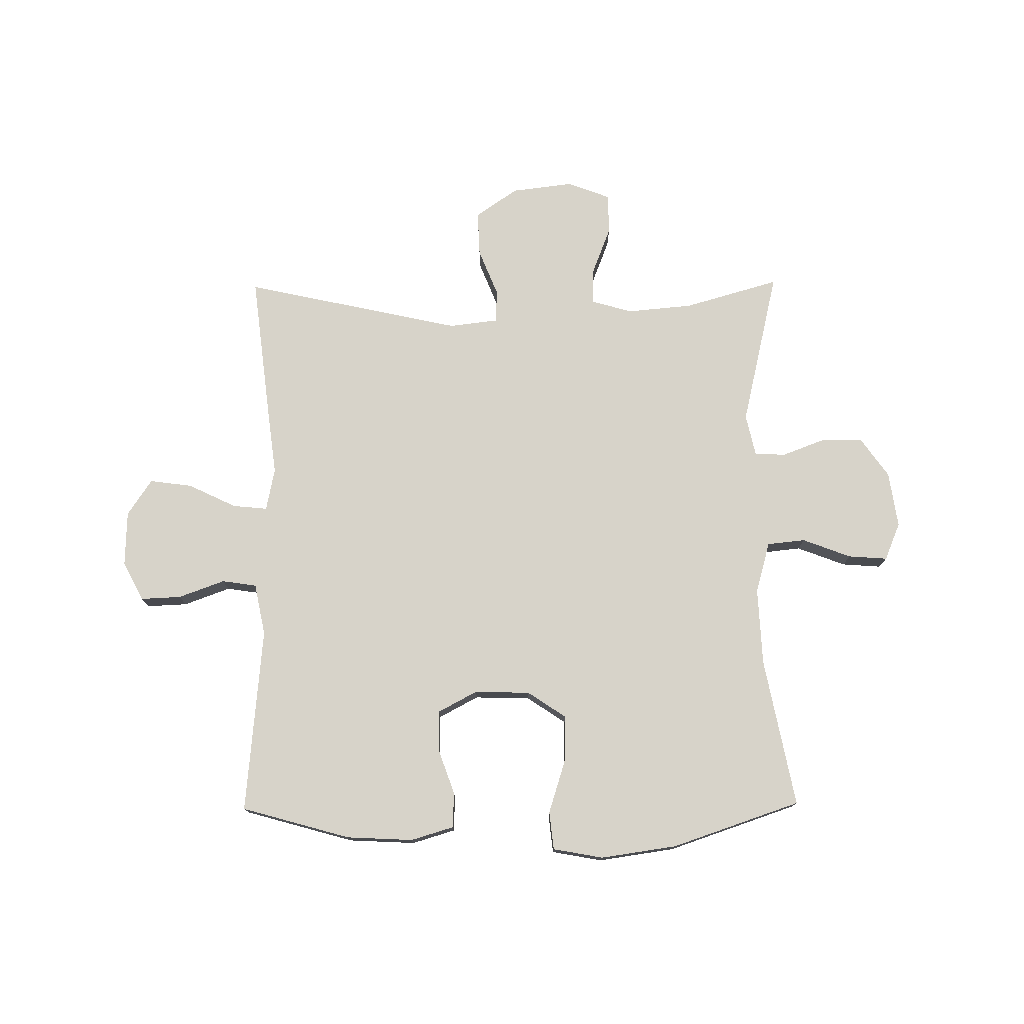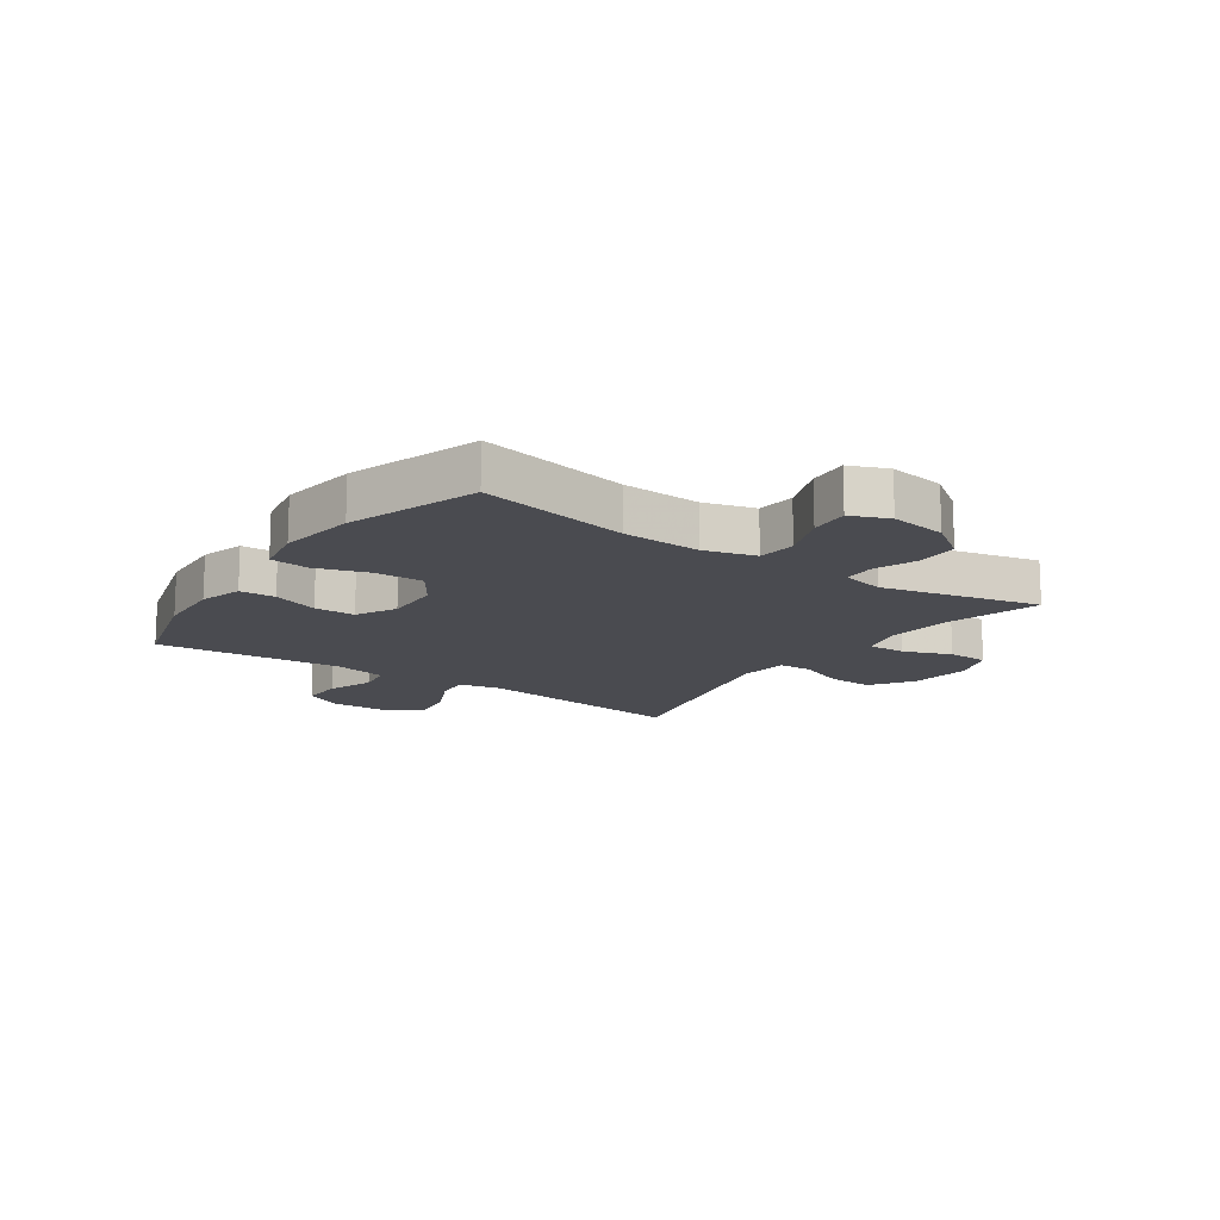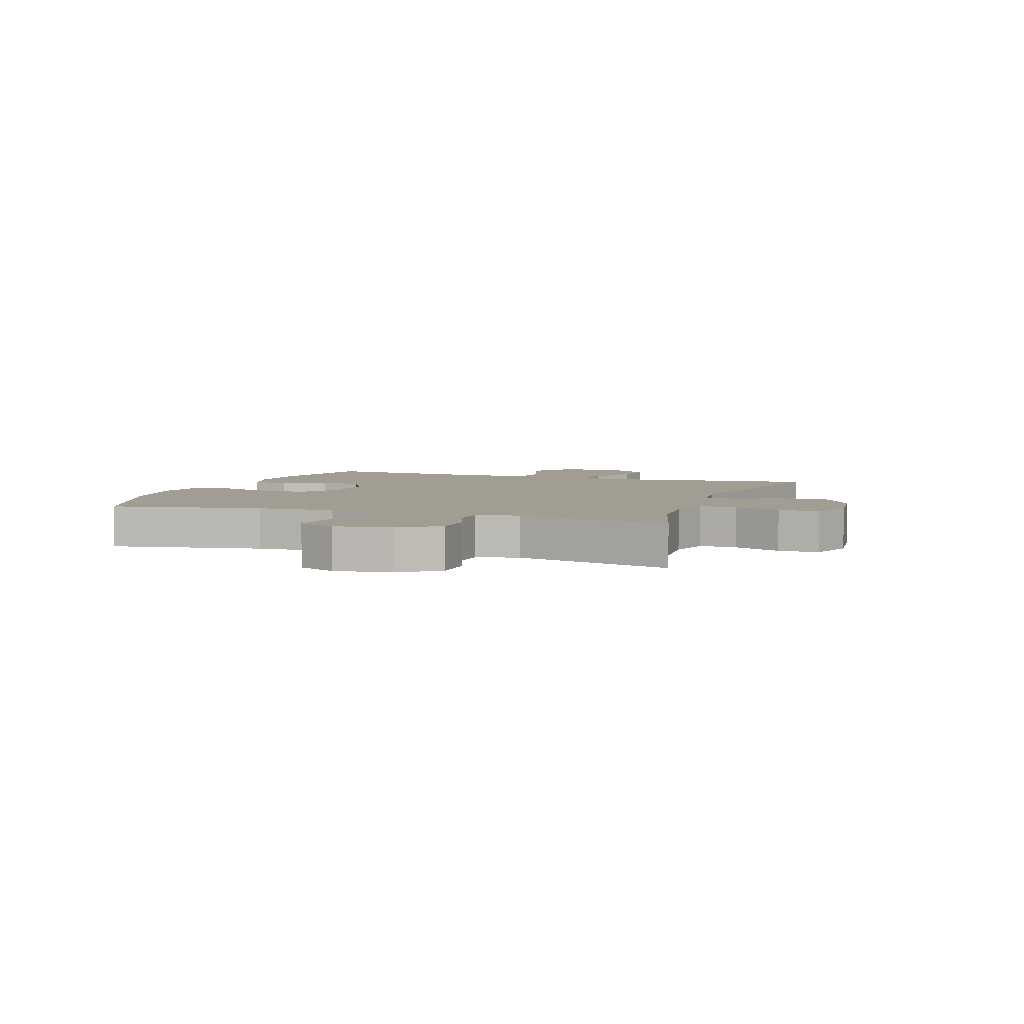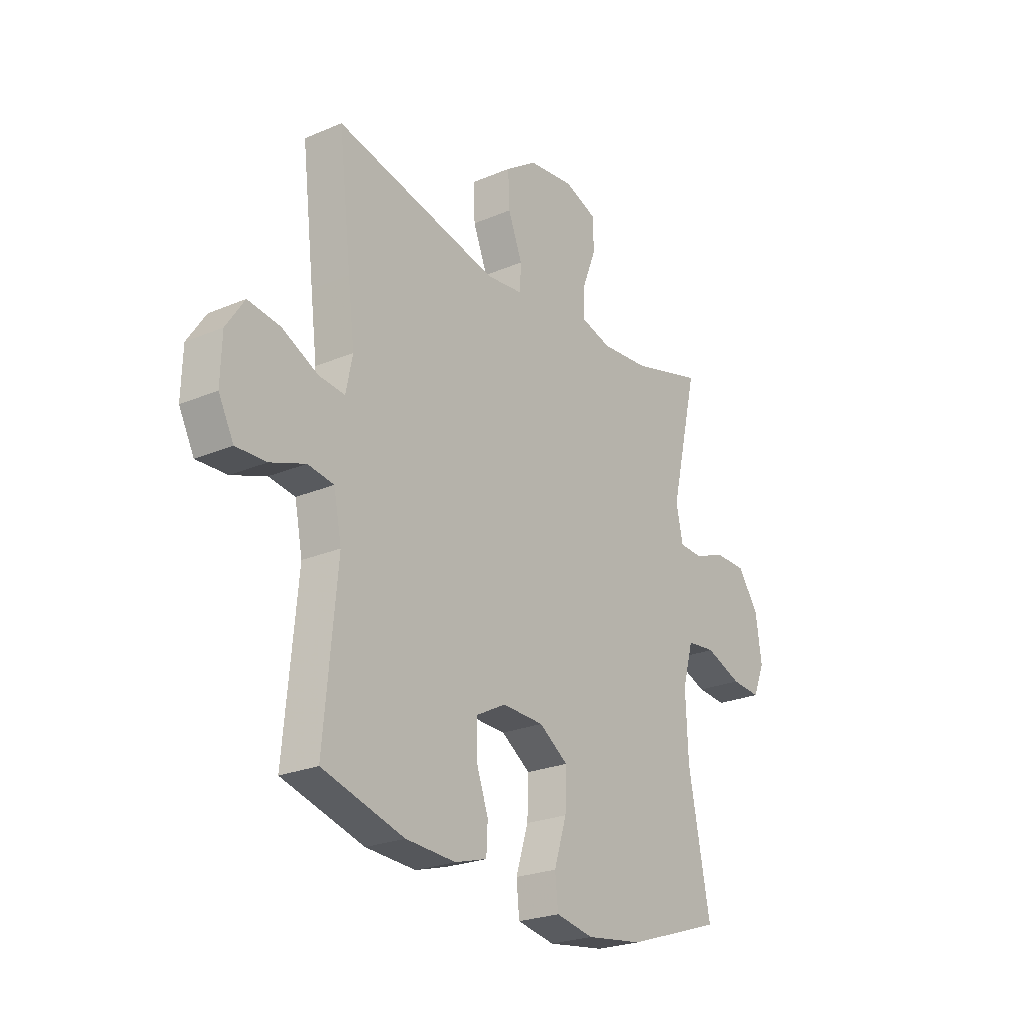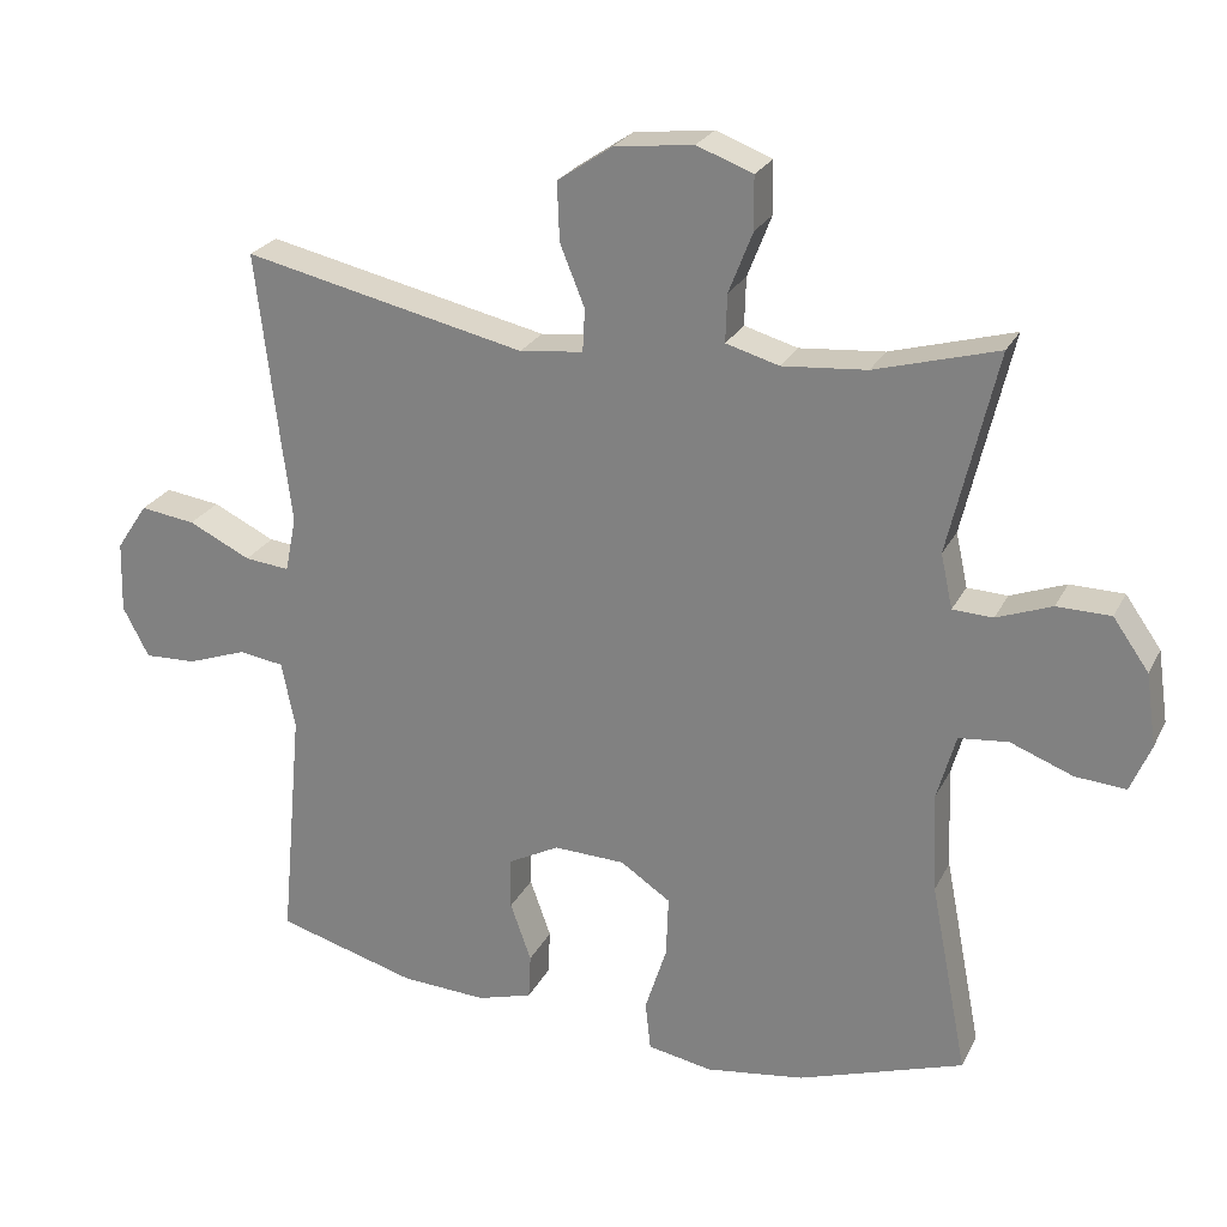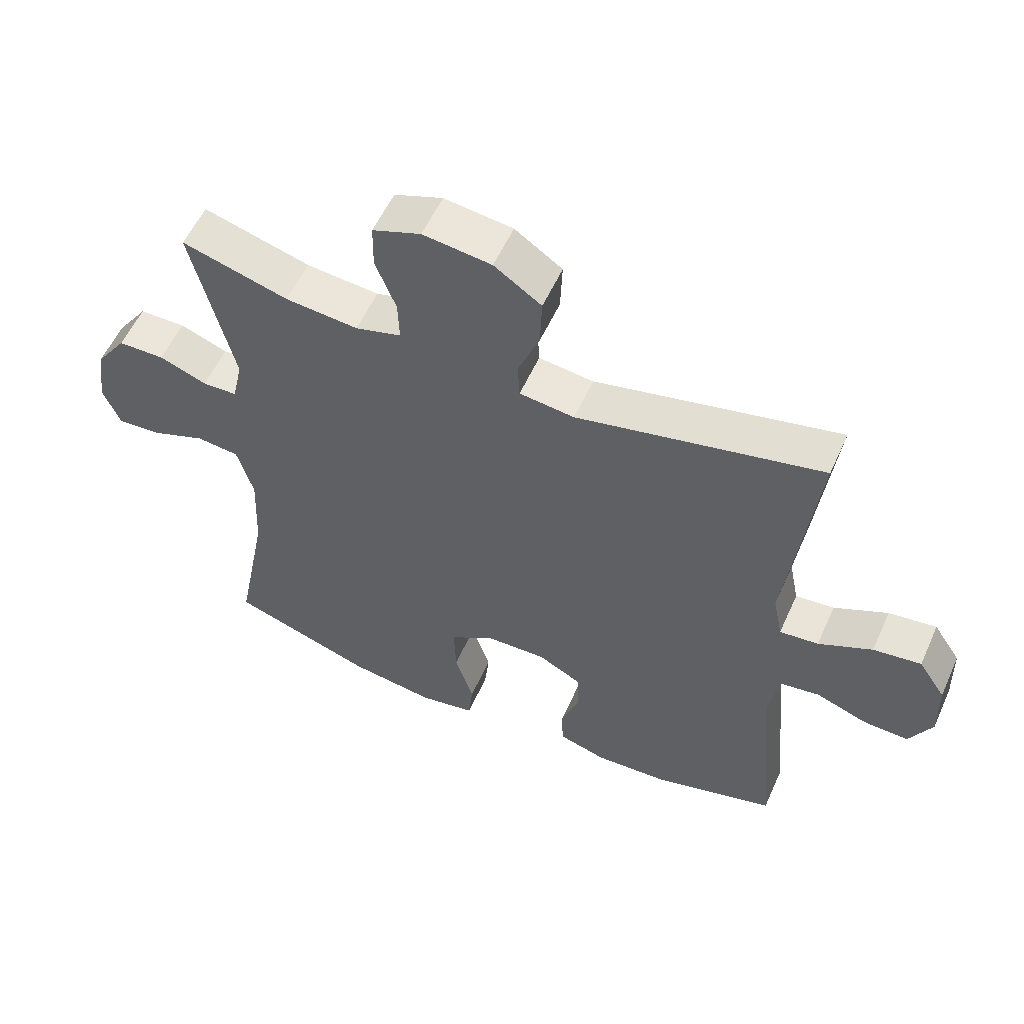
<metadata>
{"format":"obj","ext":"obj","renderer":"f3d","projection":"perspective","resolution":1024,"background":"white","views":[{"elev":76.2,"azim":179.4,"up":"+Y"},{"elev":-14.6,"azim":-124.8,"up":"+Y"},{"elev":4.9,"azim":-70.4,"up":"+Y"},{"elev":-24.3,"azim":125.1,"up":"+Z"},{"elev":24.9,"azim":-158.4,"up":"+Z"},{"elev":56.3,"azim":24.1,"up":"+Z"}]}
</metadata>
<code>
v 0.5 0.07 0.5
v 0.471 0.07 0.254
v 0.456 0.07 0.133
v 0.471 0.07 0.059
v 0.531 0.07 0.065
v 0.614 0.07 0.105
v 0.688 0.07 0.115
v 0.73 0.07 0.052
v 0.733 0.07 -0.044
v 0.698 0.07 -0.111
v 0.628 0.07 -0.108
v 0.548 0.07 -0.079
v 0.488 0.07 -0.088
v 0.47 0.07 -0.178
v 0.5 0.07 -0.5
v 0.312 0.07 -0.553
v 0.197 0.07 -0.559
v 0.123 0.07 -0.537
v 0.12 0.07 -0.476
v 0.148 0.07 -0.397
v 0.147 0.07 -0.327
v 0.079 0.07 -0.291
v -0.017 0.07 -0.294
v -0.084 0.07 -0.339
v -0.081 0.07 -0.421
v -0.052 0.07 -0.512
v -0.059 0.07 -0.578
v -0.146 0.07 -0.594
v -0.278 0.07 -0.575
v -0.5 0.07 -0.5
v -0.45 0.07 -0.242
v -0.444 0.07 -0.107
v -0.469 0.07 -0.019
v -0.535 0.07 -0.012
v -0.619 0.07 -0.044
v -0.687 0.07 -0.049
v -0.714 0.07 0.016
v -0.7 0.07 0.113
v -0.652 0.07 0.181
v -0.58 0.07 0.182
v -0.506 0.07 0.154
v -0.452 0.07 0.156
v -0.436 0.07 0.229
v -0.5 0.07 0.5
v -0.335 0.07 0.453
v -0.222 0.07 0.443
v -0.151 0.07 0.463
v -0.153 0.07 0.527
v -0.185 0.07 0.609
v -0.184 0.07 0.679
v -0.109 0.07 0.707
v -0.003 0.07 0.694
v 0.07 0.07 0.644
v 0.067 0.07 0.566
v 0.034 0.07 0.484
v 0.037 0.07 0.427
v 0.122 0.07 0.417
v 0.5 0 0.5
v 0.471 0 0.254
v 0.456 0 0.133
v 0.471 0 0.059
v 0.531 0 0.065
v 0.614 0 0.105
v 0.688 0 0.115
v 0.73 0 0.052
v 0.733 0 -0.044
v 0.698 0 -0.111
v 0.628 0 -0.108
v 0.548 0 -0.079
v 0.488 0 -0.088
v 0.47 0 -0.178
v 0.5 0 -0.5
v 0.312 0 -0.553
v 0.197 0 -0.559
v 0.123 0 -0.537
v 0.12 0 -0.476
v 0.148 0 -0.397
v 0.147 0 -0.327
v 0.079 0 -0.291
v -0.017 0 -0.294
v -0.084 0 -0.339
v -0.081 0 -0.421
v -0.052 0 -0.512
v -0.059 0 -0.578
v -0.146 0 -0.594
v -0.278 0 -0.575
v -0.5 0 -0.5
v -0.45 0 -0.242
v -0.444 0 -0.107
v -0.469 0 -0.019
v -0.535 0 -0.012
v -0.619 0 -0.044
v -0.687 0 -0.049
v -0.714 0 0.016
v -0.7 0 0.113
v -0.652 0 0.181
v -0.58 0 0.182
v -0.506 0 0.154
v -0.452 0 0.156
v -0.436 0 0.229
v -0.5 0 0.5
v -0.335 0 0.453
v -0.222 0 0.443
v -0.151 0 0.463
v -0.153 0 0.527
v -0.185 0 0.609
v -0.184 0 0.679
v -0.109 0 0.707
v -0.003 0 0.694
v 0.07 0 0.644
v 0.067 0 0.566
v 0.034 0 0.484
v 0.037 0 0.427
v 0.122 0 0.417
f 52 53 54 55
f 52 55 56
f 51 52 56
f 48 49 50 51
f 47 48 51 56
f 46 47 56
f 43 44 45
f 42 43 45 46
f 38 39 40 41
f 38 41 42
f 37 38 42
f 34 35 36 37
f 33 34 37 42
f 32 33 42 46
f 28 29 30 31
f 25 26 27 28
f 24 25 28 31
f 23 24 31 32
f 17 18 19 20
f 17 20 21
f 14 15 16 17
f 13 14 17 21
f 9 10 11 12
f 9 12 13
f 8 9 13
f 5 6 7 8
f 4 5 8 13
f 3 4 13 21
f 57 1 2 3
f 22 23 32 46
f 22 46 56 57
f 3 21 22 57
f 112 111 110 109
f 113 112 109
f 113 109 108
f 108 107 106 105
f 113 108 105 104
f 113 104 103
f 102 101 100
f 103 102 100 99
f 98 97 96 95
f 99 98 95
f 99 95 94
f 94 93 92 91
f 99 94 91 90
f 103 99 90 89
f 88 87 86 85
f 85 84 83 82
f 88 85 82 81
f 89 88 81 80
f 77 76 75 74
f 78 77 74
f 74 73 72 71
f 78 74 71 70
f 69 68 67 66
f 70 69 66
f 70 66 65
f 65 64 63 62
f 70 65 62 61
f 78 70 61 60
f 60 59 58 114
f 103 89 80 79
f 114 113 103 79
f 114 79 78 60
f 1 58 59 2
f 2 59 60 3
f 3 60 61 4
f 4 61 62 5
f 5 62 63 6
f 6 63 64 7
f 7 64 65 8
f 8 65 66 9
f 9 66 67 10
f 10 67 68 11
f 11 68 69 12
f 12 69 70 13
f 13 70 71 14
f 14 71 72 15
f 15 72 73 16
f 16 73 74 17
f 17 74 75 18
f 18 75 76 19
f 19 76 77 20
f 20 77 78 21
f 21 78 79 22
f 22 79 80 23
f 23 80 81 24
f 24 81 82 25
f 25 82 83 26
f 26 83 84 27
f 27 84 85 28
f 28 85 86 29
f 29 86 87 30
f 30 87 88 31
f 31 88 89 32
f 32 89 90 33
f 33 90 91 34
f 34 91 92 35
f 35 92 93 36
f 36 93 94 37
f 37 94 95 38
f 38 95 96 39
f 39 96 97 40
f 40 97 98 41
f 41 98 99 42
f 42 99 100 43
f 43 100 101 44
f 44 101 102 45
f 45 102 103 46
f 46 103 104 47
f 47 104 105 48
f 48 105 106 49
f 49 106 107 50
f 50 107 108 51
f 51 108 109 52
f 52 109 110 53
f 53 110 111 54
f 54 111 112 55
f 55 112 113 56
f 56 113 114 57
f 57 114 58 1

</code>
